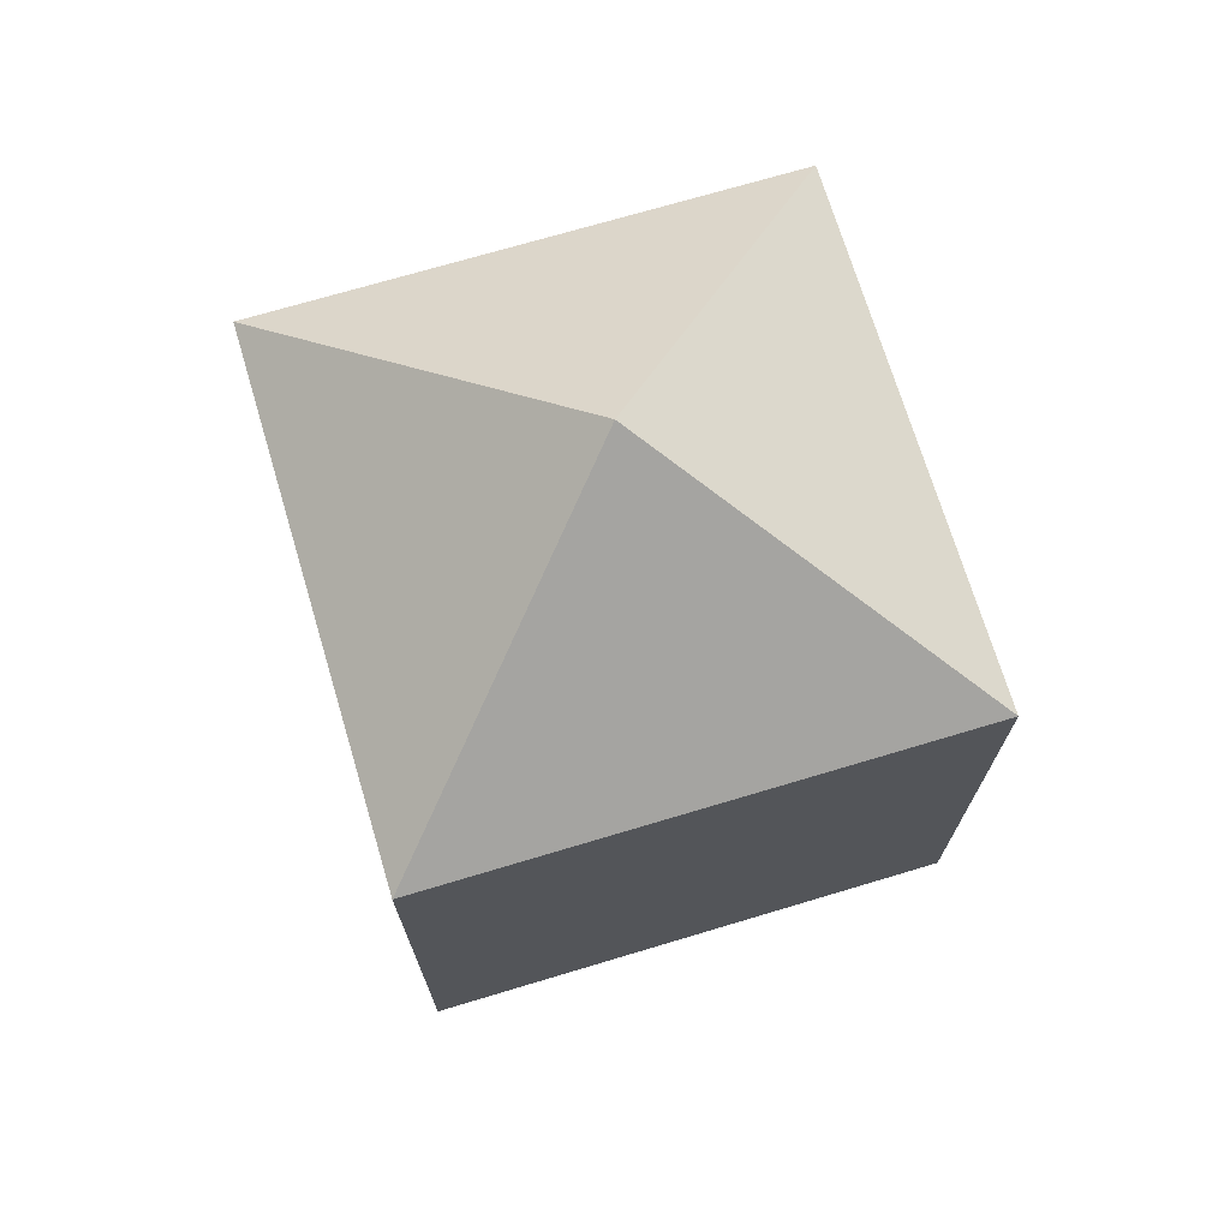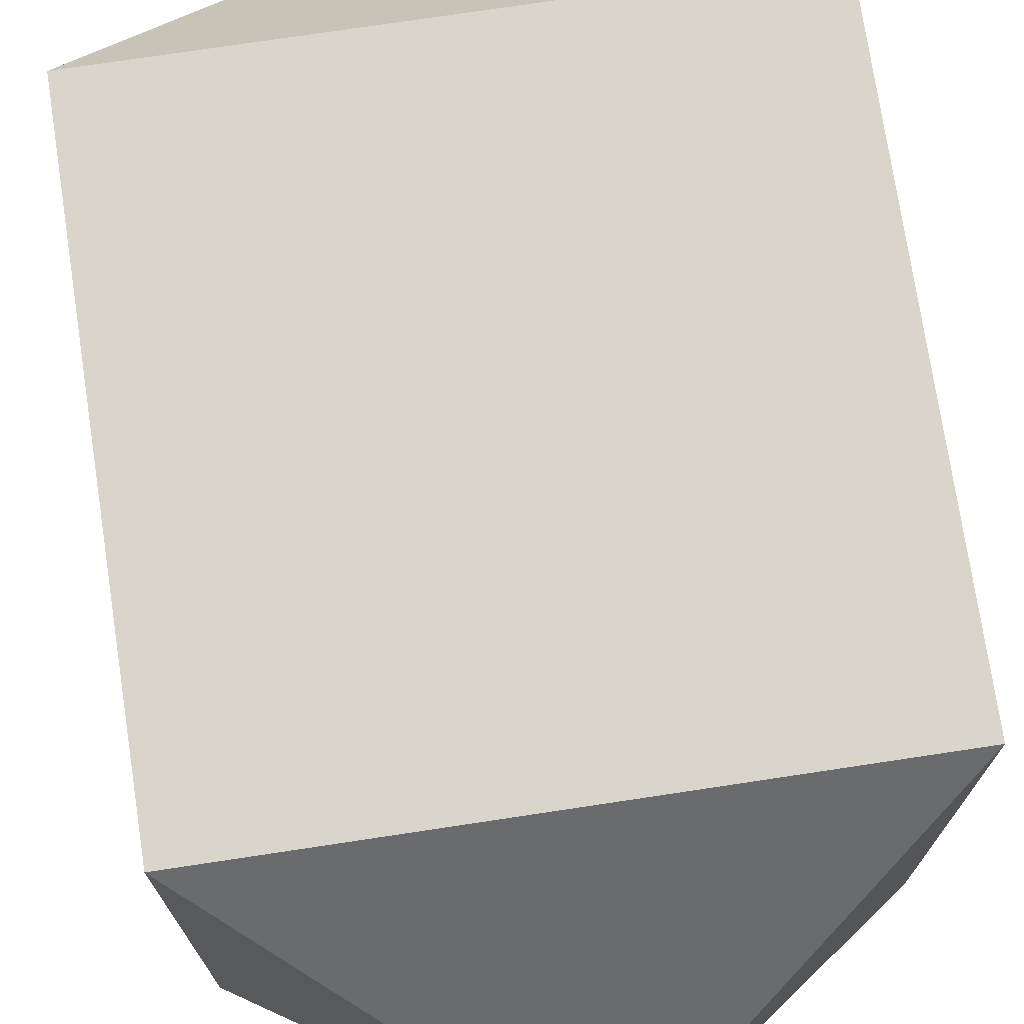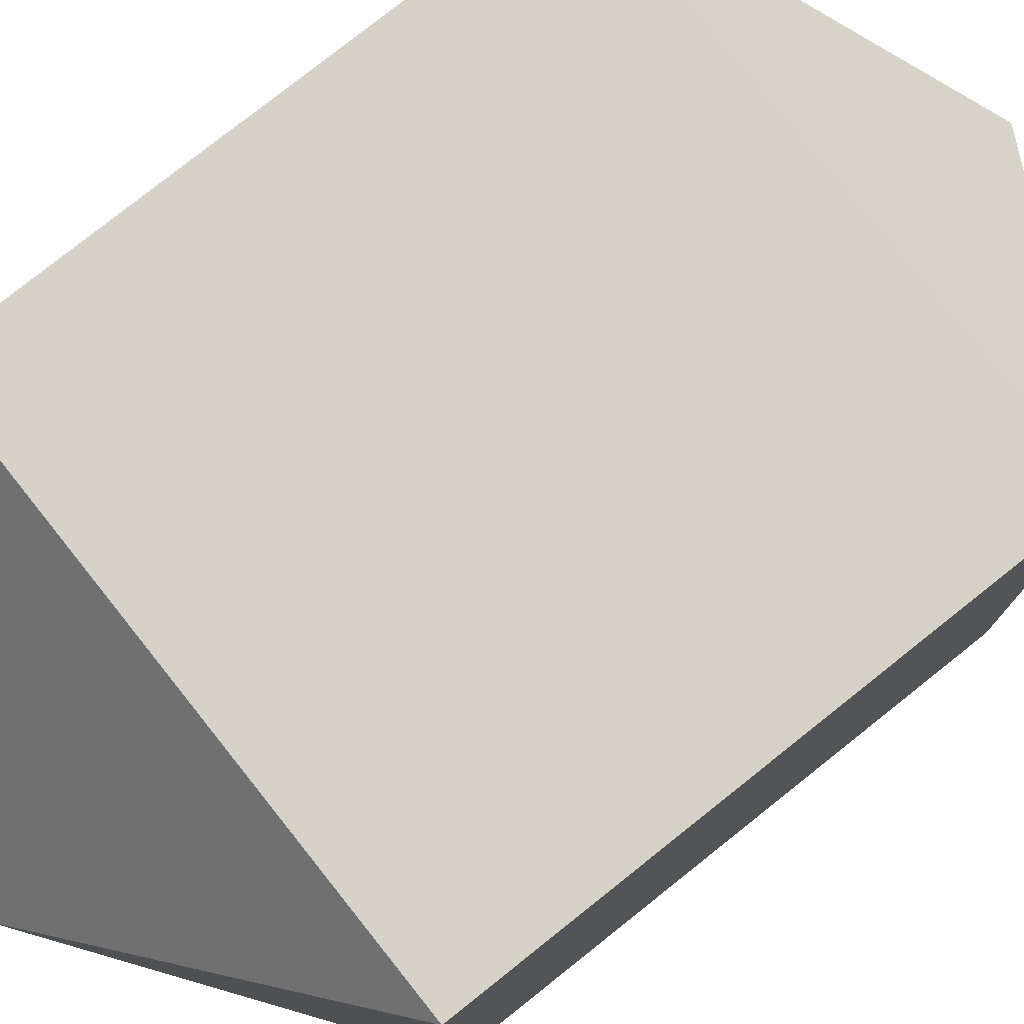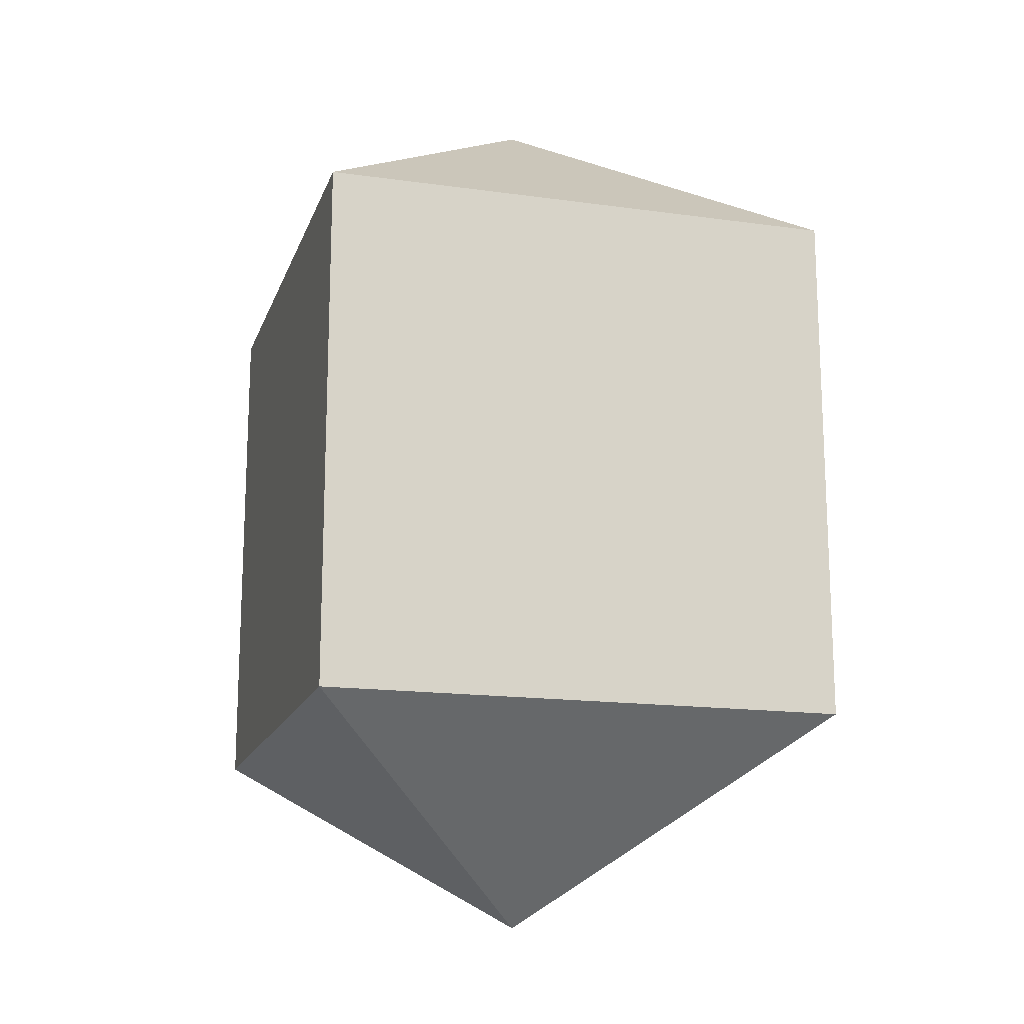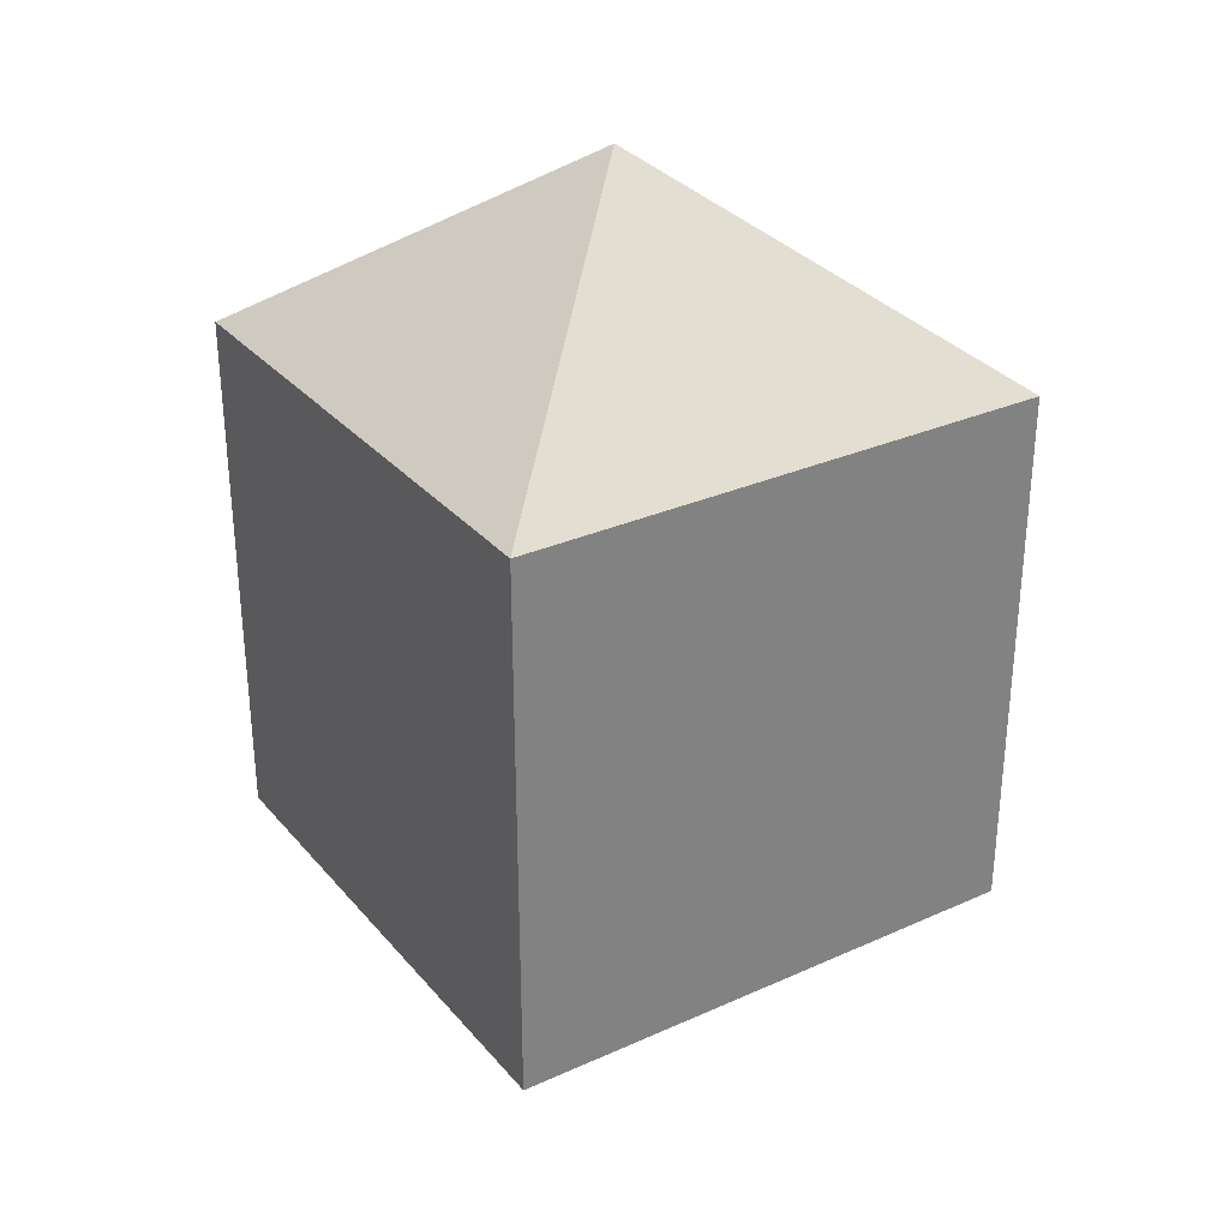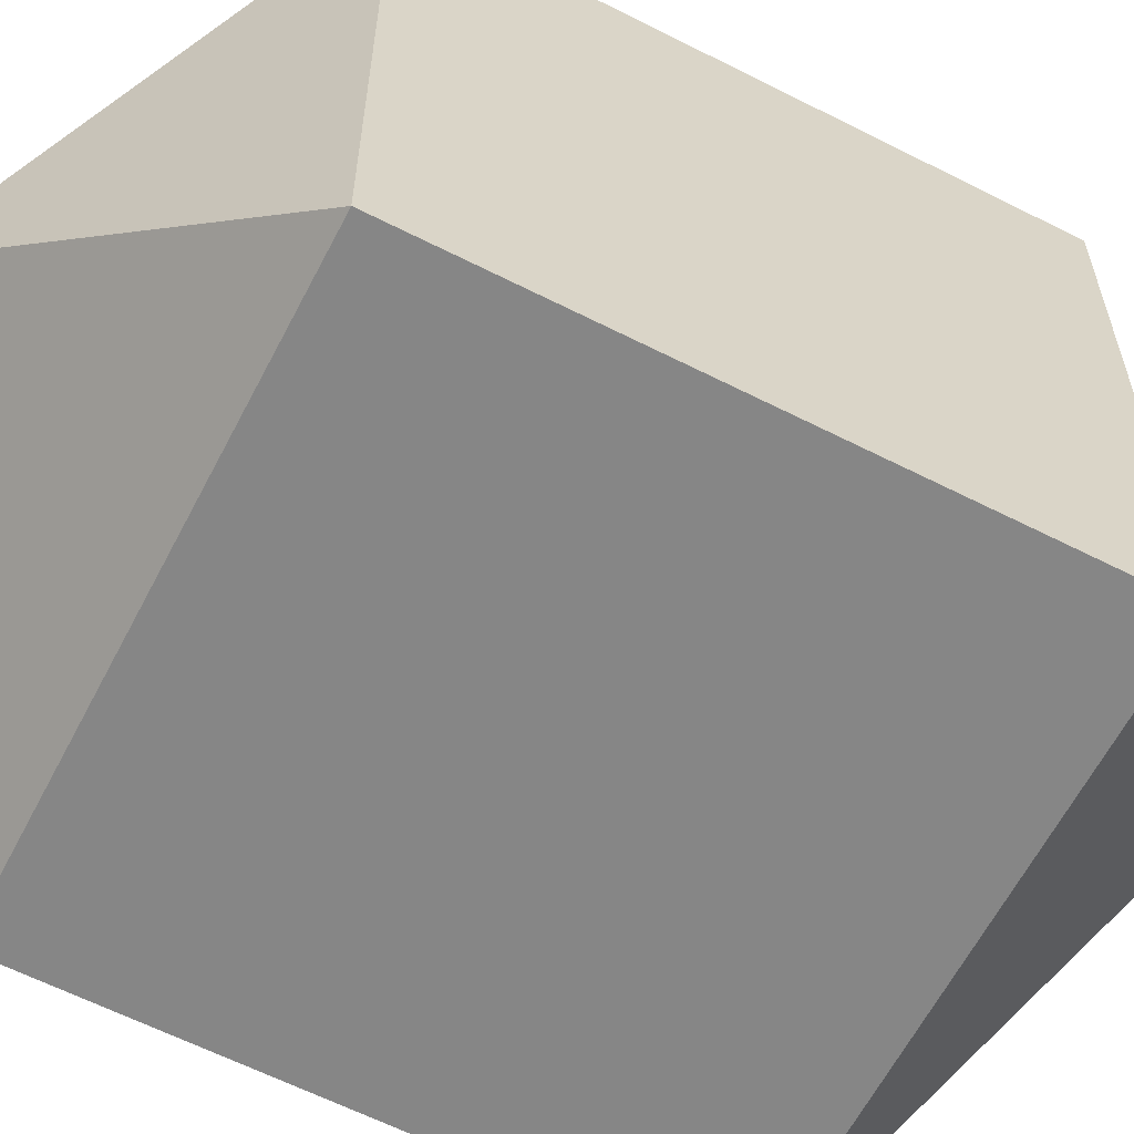
<metadata>
{"format":"obj","ext":"obj","renderer":"f3d","projection":"perspective","resolution":1024,"background":"white","views":[{"elev":71.2,"azim":73.3,"up":"+Z"},{"elev":74.2,"azim":171.4,"up":"+Y"},{"elev":78.3,"azim":-128.5,"up":"+Y"},{"elev":-16.0,"azim":74.0,"up":"+Z"},{"elev":30.5,"azim":-122.8,"up":"+Z"},{"elev":-62.0,"azim":62.7,"up":"+Y"}]}
</metadata>
<code>
o cuboid
v 0 0.5 -0.875
v 0 0.5 0.875
v -0.5 1 0.5
v -0.5 1 -0.5
v -0.5 0 0.5
v -0.5 0 -0.5
v 0.5 1 0.5
v 0.5 1 -0.5
v 0.5 0 0.5
v 0.5 0 -0.5
f 3 7 8 4
f 10 9 5 6
f 6 1 10
f 1 4 8
f 7 3 2
f 9 2 5
f 5 3 4 6
f 1 6 4
f 5 2 3
f 8 7 9 10
f 10 1 8
f 2 9 7

</code>
